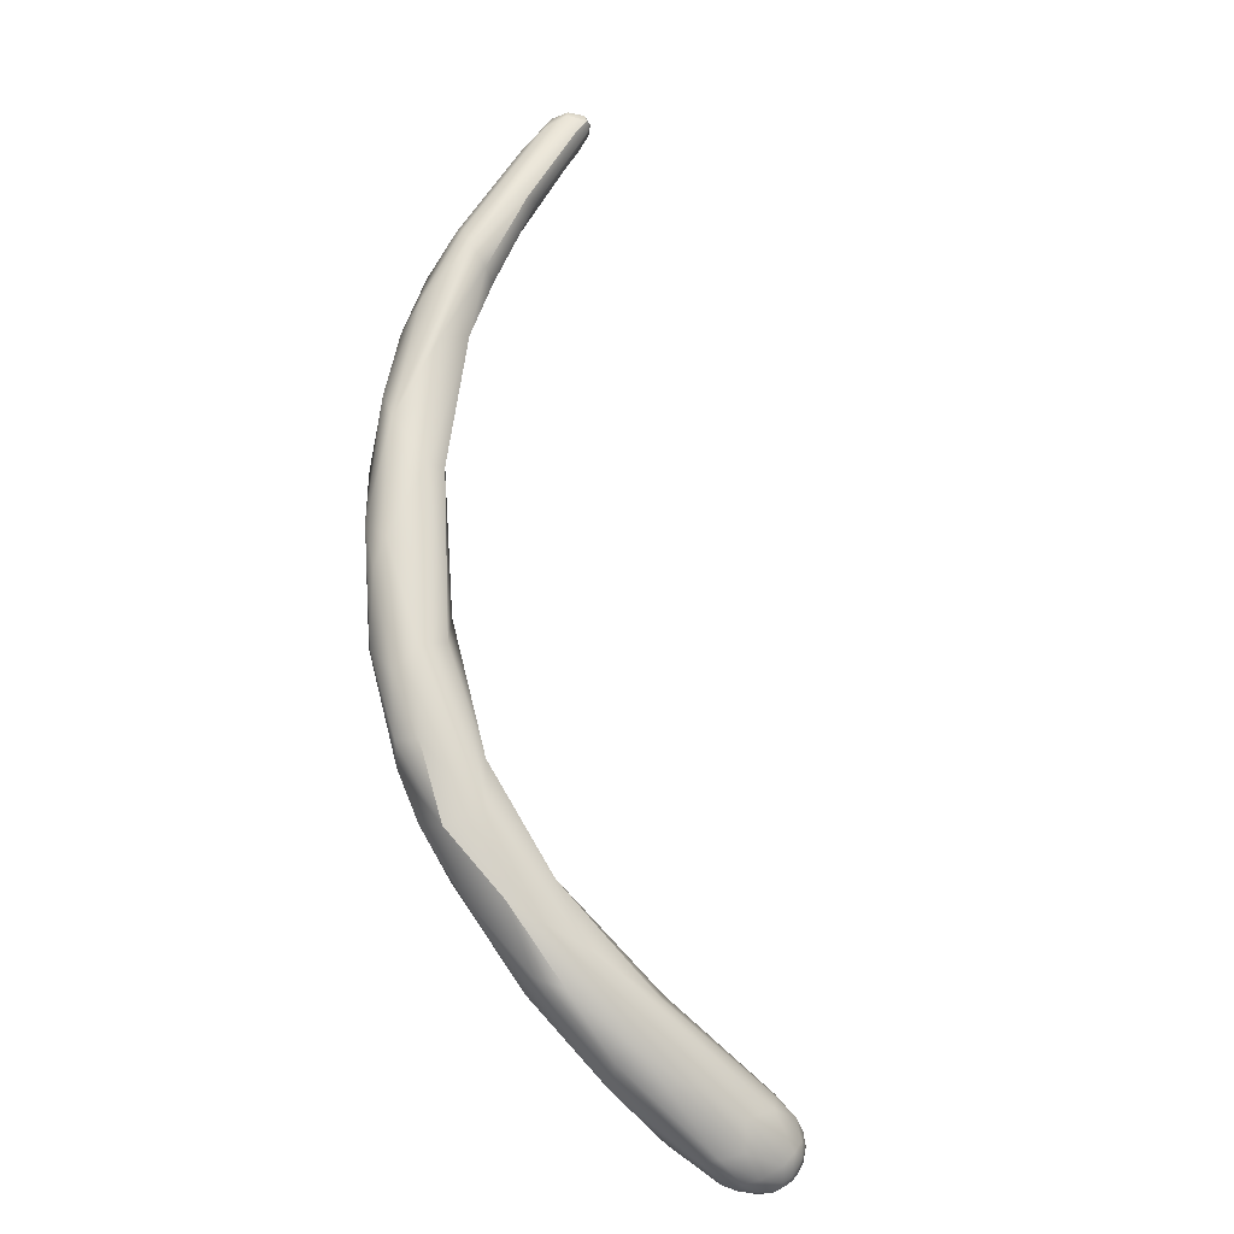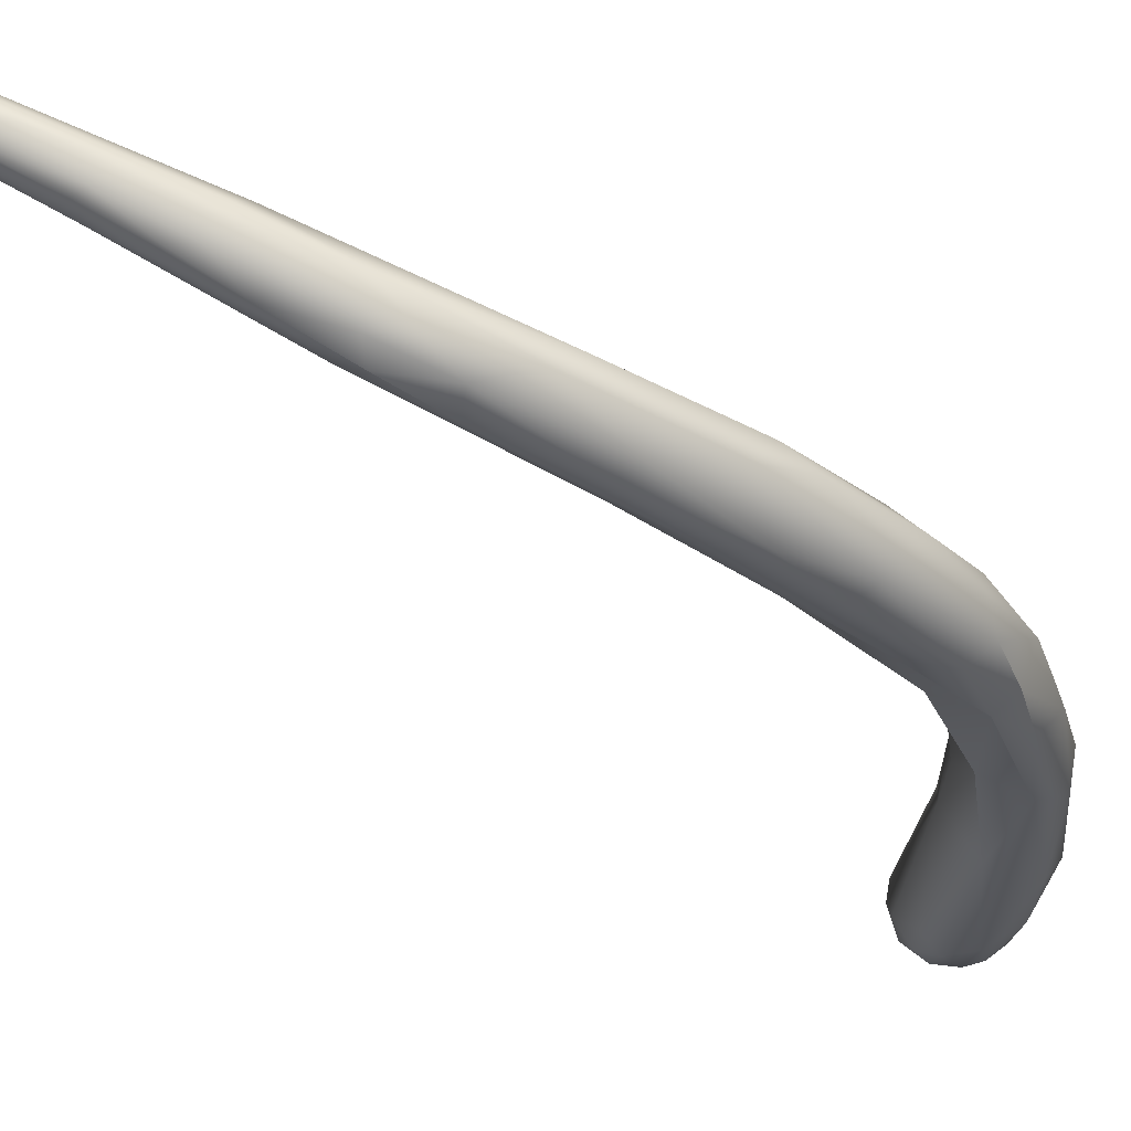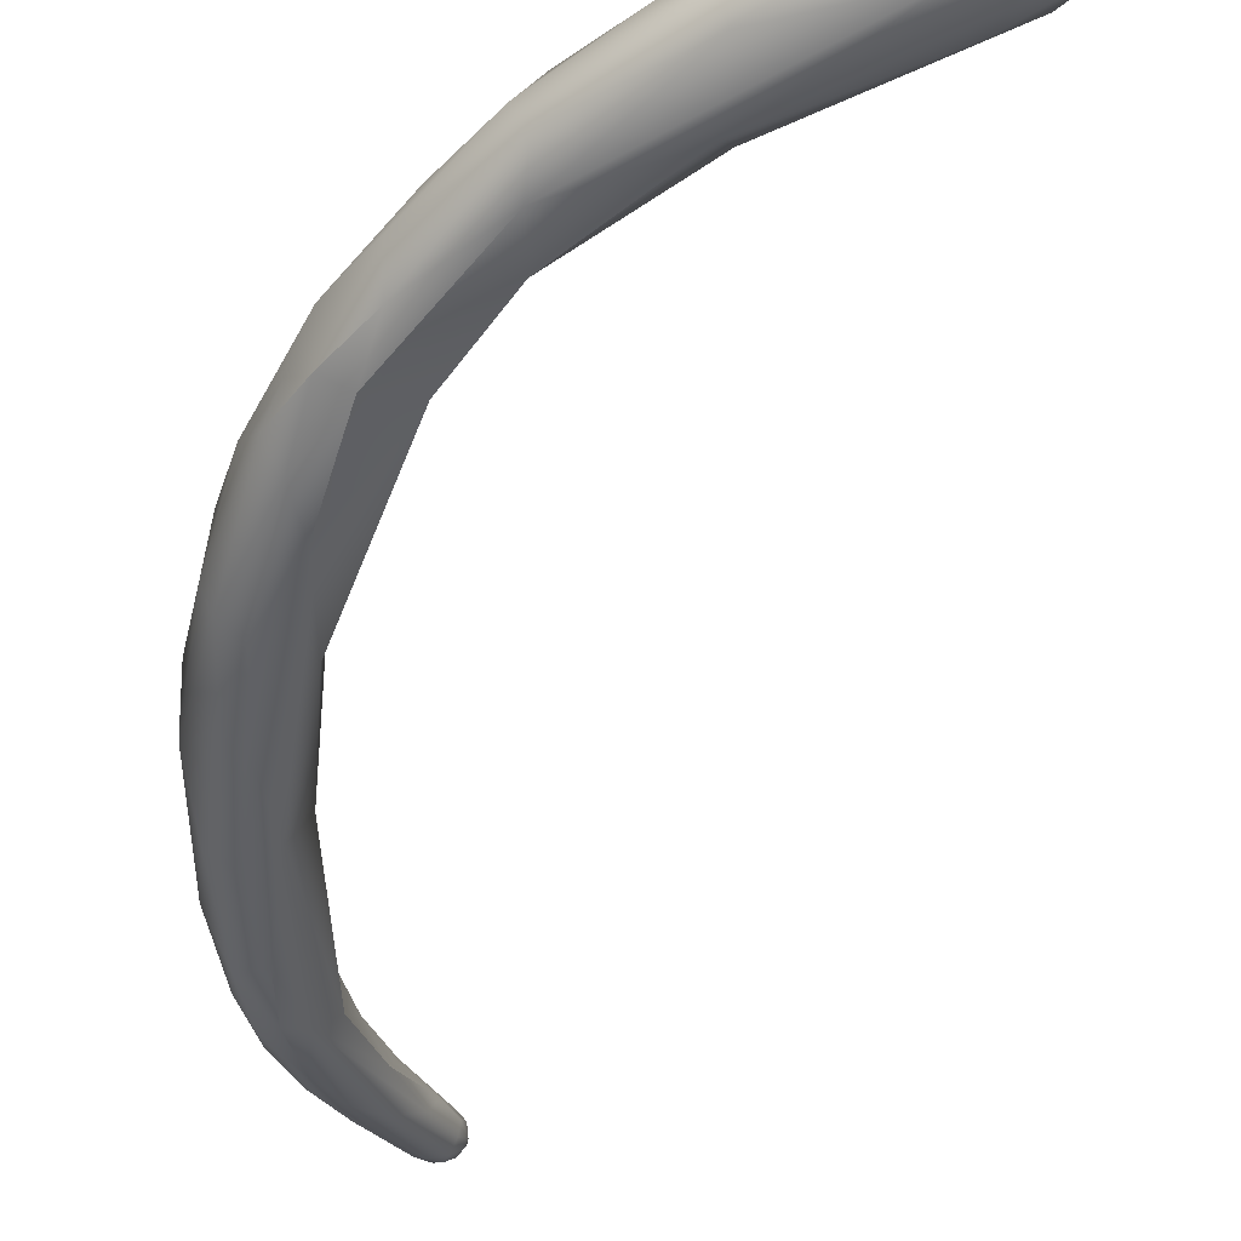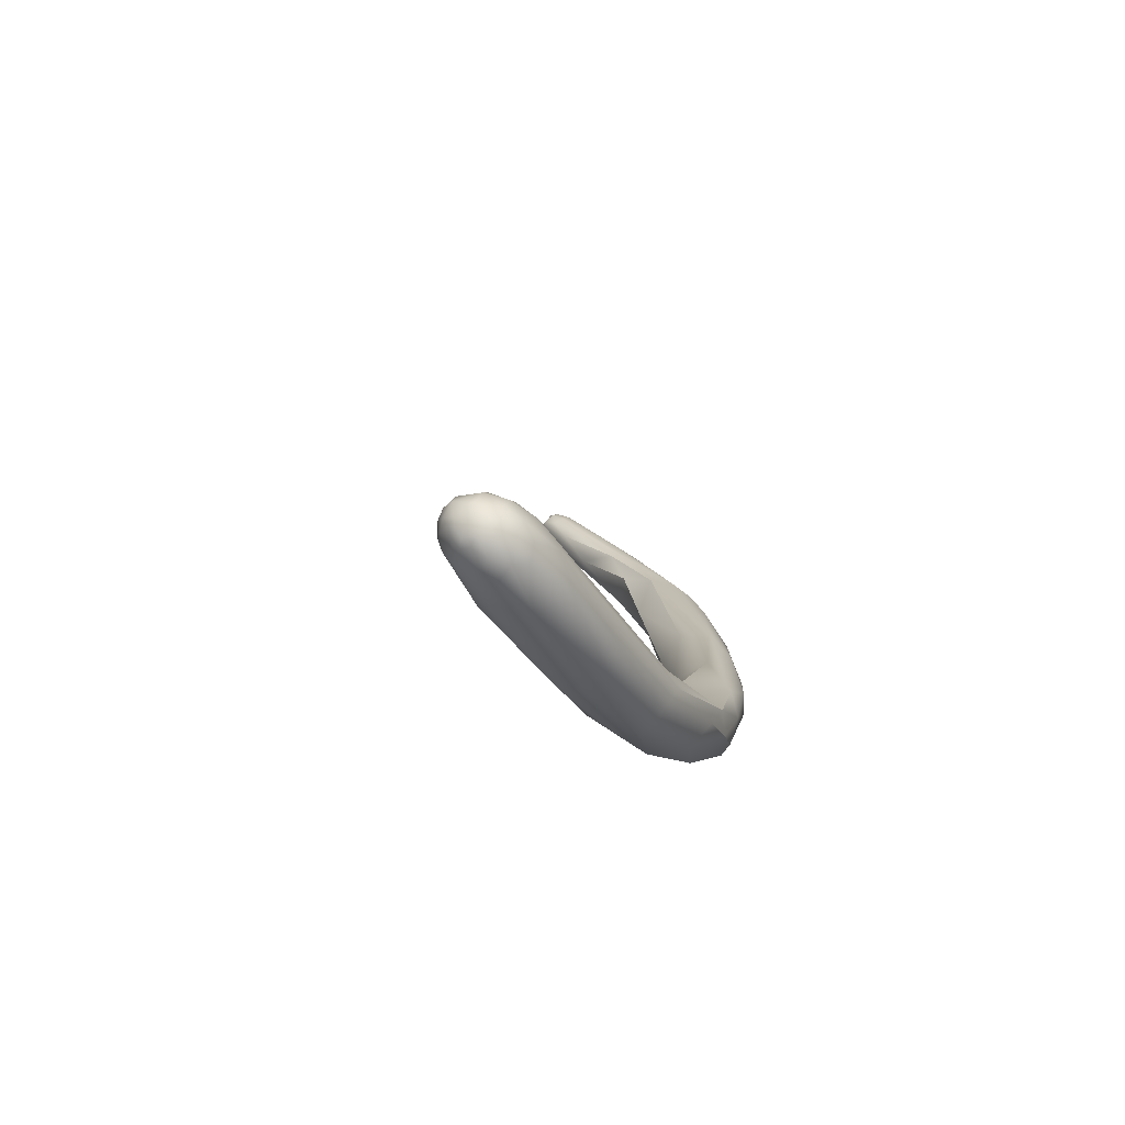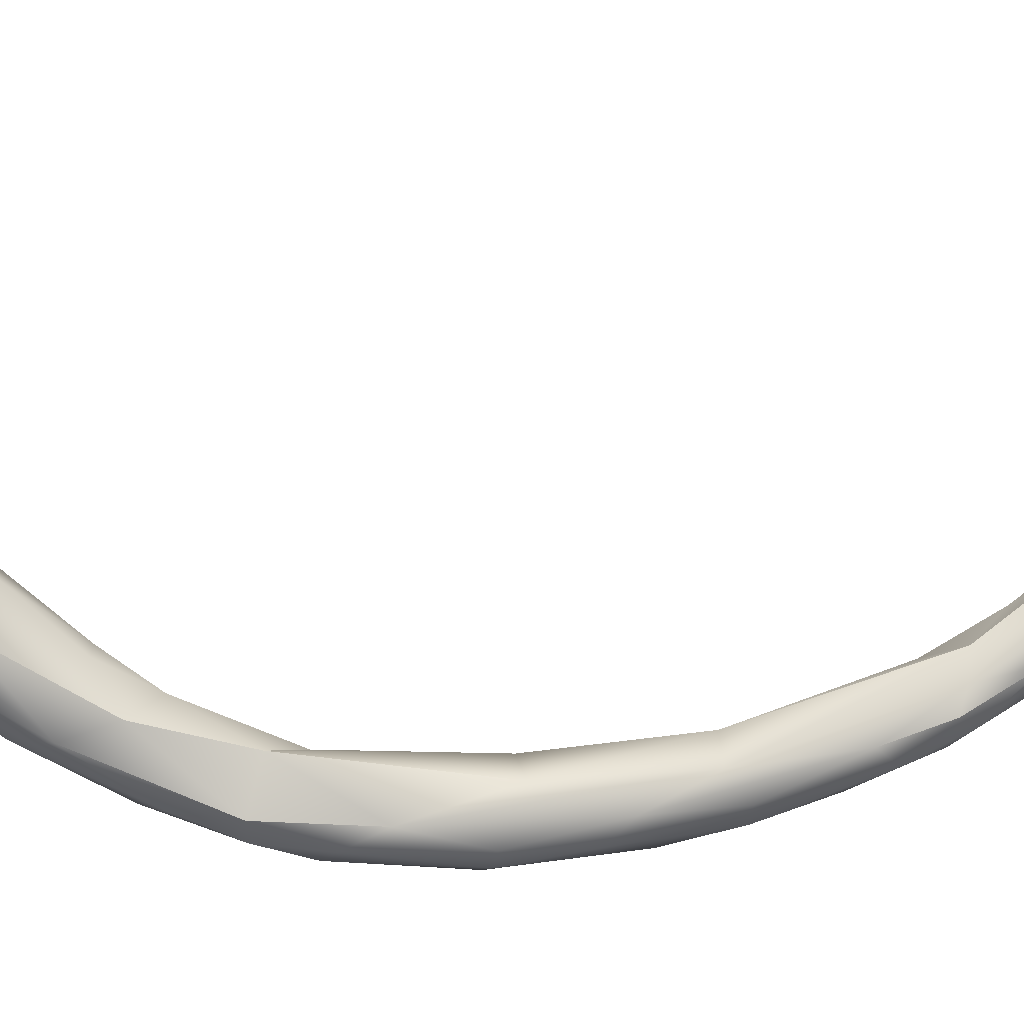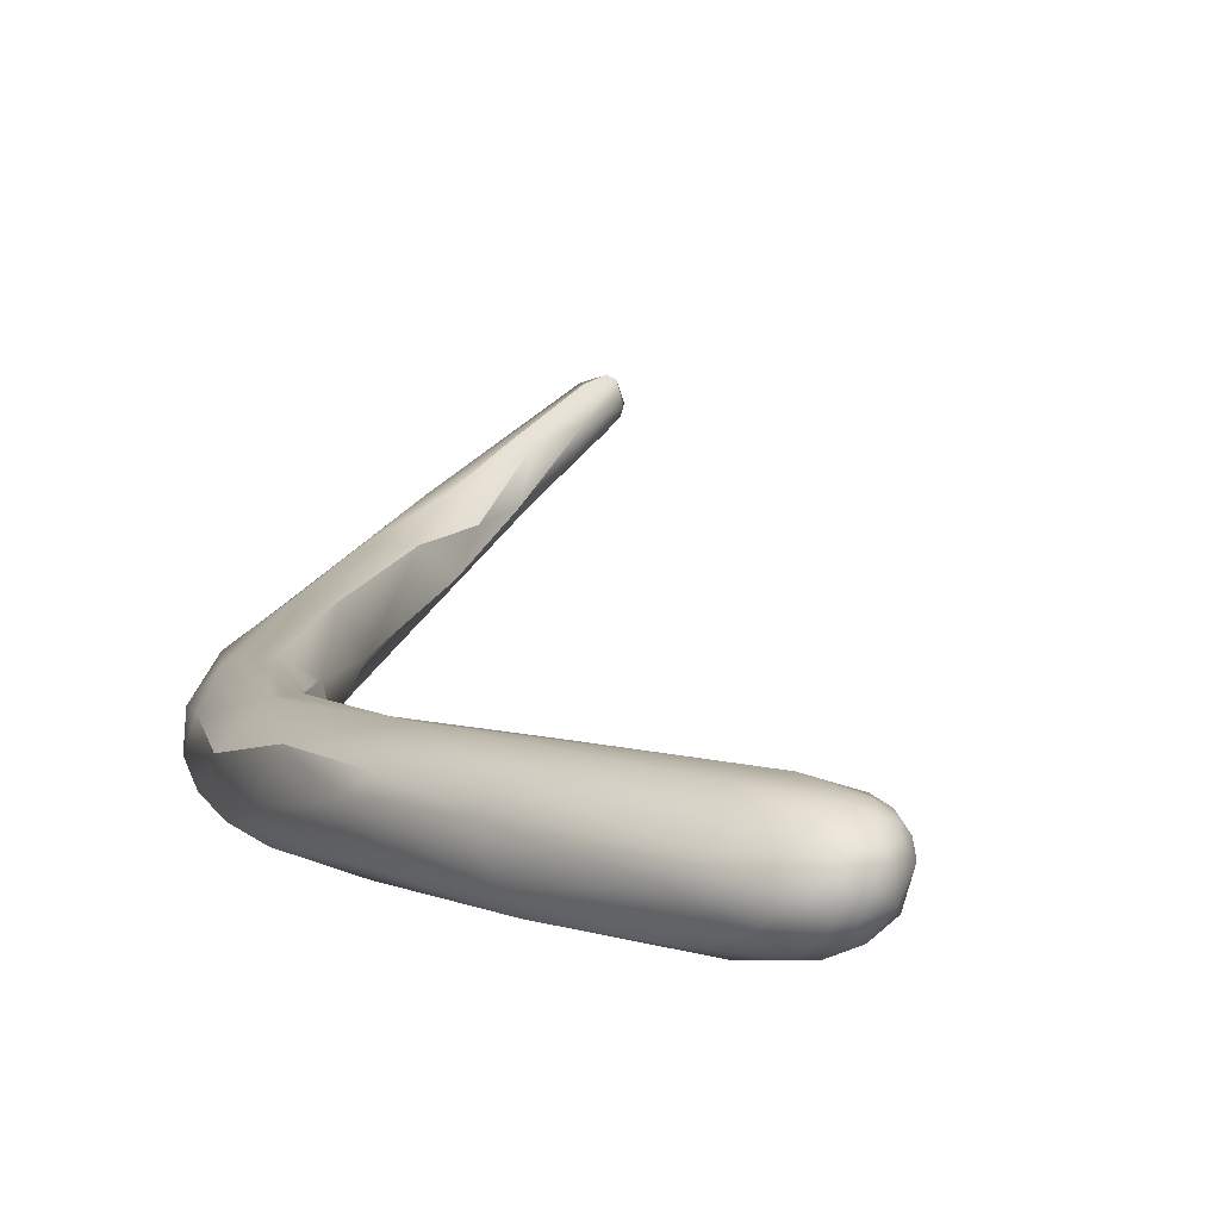
<metadata>
{"format":"obj","ext":"obj","renderer":"f3d","projection":"perspective","resolution":1024,"background":"white","views":[{"elev":-30.4,"azim":142.1,"up":"+Z"},{"elev":-28.7,"azim":56.5,"up":"+Y"},{"elev":-52.4,"azim":-179.6,"up":"+Y"},{"elev":-68.5,"azim":-59.1,"up":"+Z"},{"elev":-66.4,"azim":-75.1,"up":"+Y"},{"elev":7.6,"azim":-167.0,"up":"+Y"}]}
</metadata>
<code>
v 43.01 -97.86 1302
v 42.87 -97.19 1300
v 43.06 -97.6 1301
v 43.27 -97.23 1300
v 42.99 -96.76 1300
v 43.6 -97.64 1300
v 43.2 -96.45 1300
v 42.39 -97.32 1302
v 42.35 -97.07 1301
v 42.22 -96.48 1302
v 42.13 -96.43 1301
v 42.36 -96.38 1301
v 42.62 -96.71 1300
v 42.24 -96.05 1302
v 42.87 -97.72 1301
v 42.69 -97.28 1302
v 42.62 -96.29 1301
v 42.89 -96.33 1300
v 42.64 -96.26 1303
v 42.59 -95.69 1302
v 42.6 -95.85 1302
v 42.52 -96.11 1301
v 42.34 -96 1301
v 42.43 -95.76 1302
v 42.85 -96.04 1301
v 42.69 -95.67 1301
v 43.14 -96.14 1300
v 42.88 -95.45 1302
v 43.38 -97.8 1302
v 43.57 -98.01 1301
v 44.09 -98.15 1302
v 45.18 -98.27 1302
v 44.54 -97.77 1303
v 43.71 -96.73 1300
v 44.18 -97.97 1301
v 44.26 -97.15 1300
v 44.09 -96.19 1300
v 44.61 -97.56 1300
v 44.48 -96.63 1300
v 43.37 -97.02 1303
v 43.51 -96 1303
v 44.03 -95.4 1303
v 43.23 -95.45 1301
v 43.55 -95.63 1301
v 45.07 -95.77 1301
v 43.06 -95.5 1302
v 44.26 -95.19 1302
v 46.61 -97.92 1301
v 45.67 -96.34 1301
v 45.97 -96.87 1301
v 45.43 -95.27 1302
v 49.02 -97.99 1303
v 48.32 -95.87 1306
v 49.22 -98.15 1305
v 49.24 -97.35 1302
v 48.9 -96.67 1306
v 49.98 -96.31 1303
v 49.32 -95.6 1303
v 48.89 -95.27 1305
v 51.24 -96.92 1308
v 52.22 -95.93 1305
v 52.55 -97.63 1305
v 51.24 -96.17 1307
v 51.89 -95.22 1306
v 52.69 -98.18 1306
v 52.65 -97.87 1308
v 52.83 -96.55 1309
v 52.97 -96.53 1305
v 52.99 -95.51 1308
v 55.84 -98.35 1310
v 55.28 -98.1 1308
v 55.29 -97.21 1307
v 54.56 -97.42 1311
v 54.6 -95.93 1307
v 55.72 -95.52 1310
v 56.91 -98.39 1314
v 56.91 -97.65 1317
v 56.66 -97.97 1310
v 57.74 -97.69 1311
v 57.28 -98.34 1312
v 56.83 -96.23 1317
v 56.67 -96.55 1309
v 55.65 -95.73 1312
v 57.9 -97.53 1322
v 57.13 -95.58 1328
v 56.42 -94.24 1333
v 58.23 -98.38 1316
v 58.9 -97.97 1316
v 58.3 -98.12 1319
v 58.96 -98.11 1318
v 57.35 -96.49 1322
v 56.88 -94.4 1330
v 56.33 -94.15 1331
v 56.26 -92.75 1332
v 54.98 -92.5 1335
v 54.91 -92.06 1335
v 55.59 -93.2 1334
v 55.37 -92.33 1334
v 55.72 -92.91 1336
v 55.98 -92.88 1336
v 54.76 -92.07 1336
v 54.79 -91.96 1336
v 54.85 -92.28 1336
v 54.81 -91.64 1336
v 55.19 -92.67 1336
v 55.06 -92.3 1336
v 55.04 -91.43 1335
v 54.95 -91.36 1336
v 55.35 -92.57 1336
v 55.31 -92.34 1336
v 55.2 -91.84 1336
v 55.17 -91.41 1336
v 55.19 -91.21 1336
v 55.61 -92.57 1336
v 55.47 -92.01 1336
v 55.61 -91.42 1335
v 55.75 -92.24 1336
v 55.67 -91.77 1336
v 55.92 -91.46 1336
v 56.12 -92.56 1336
v 56.16 -92.09 1336
v 58.25 -97.1 1312
v 58.88 -96.46 1314
v 59.2 -97.4 1315
v 58.4 -95.72 1315
v 57.99 -95.28 1322
v 57.9 -96.22 1312
v 57.41 -95.55 1315
v 58.93 -97.79 1322
v 59.61 -97.48 1322
v 58.44 -97.24 1326
v 59.29 -96.91 1326
v 59.46 -96.2 1327
v 57.76 -96.39 1328
v 58.42 -96.75 1328
v 58.98 -96.36 1328
v 58.01 -95.82 1330
v 58.95 -95.54 1329
v 57.17 -94.94 1332
v 57.62 -94.91 1332
v 58.2 -95.02 1331
v 58.48 -94.49 1331
v 56.82 -94.05 1333
v 57.31 -93.95 1333
v 59.95 -96.95 1320
v 59.9 -95.71 1323
v 59.94 -96.33 1324
v 58.88 -94.62 1326
v 57.65 -94.63 1327
v 59.36 -95.16 1328
v 57.69 -93.71 1329
v 58.34 -93.75 1330
v 58.48 -94.03 1331
v 56.78 -92.61 1332
v 56.91 -92.77 1335
v 56.49 -92.07 1335
v 59.77 -96.55 1318
v 59.68 -96.01 1319
v 58.78 -95.09 1322
v 52.65 -97.87 1308
v 52.99 -95.51 1308
v 55.84 -98.35 1310
v 54.56 -97.42 1311
v 54.56 -97.42 1311
v 54.6 -95.93 1307
v 56.66 -97.97 1310
v 56.67 -96.55 1309
v 55.65 -95.73 1312
v 55.65 -95.73 1312
v 57.13 -95.58 1328
v 56.88 -94.4 1330
v 56.33 -94.15 1331
v 54.95 -91.36 1336
v 54.95 -91.36 1336
v 55.17 -91.41 1336
v 55.17 -91.41 1336
v 55.17 -91.41 1336
v 55.19 -91.21 1336
v 55.19 -91.21 1336
v 55.19 -91.21 1336
v 55.61 -91.42 1335
v 55.67 -91.77 1336
v 57.99 -95.28 1322
v 58.42 -96.75 1328
v 57.65 -94.63 1327
v 56.78 -92.61 1332
g grp1
f 1 30 31
f 29 1 31
f 13 2 9
f 3 9 2
f 5 4 2
f 13 5 2
f 18 5 13
f 3 2 4
f 5 34 4
f 18 7 5
f 5 7 34
f 30 3 6
f 36 38 6
f 6 4 36
f 3 4 6
f 9 15 8
f 16 10 8
f 9 8 11
f 8 10 11
f 9 11 12
f 11 23 12
f 11 14 23
f 11 10 14
f 17 12 22
f 22 12 23
f 1 29 16
f 8 1 16
f 8 15 1
f 9 3 15
f 9 12 13
f 13 17 18
f 13 12 17
f 24 23 14
f 30 1 15
f 30 15 3
f 18 17 25
f 29 40 16
f 16 19 10
f 10 21 14
f 10 19 21
f 14 21 20
f 16 40 19
f 29 33 40
f 7 18 27
f 25 17 22
f 26 22 23
f 14 20 24
f 23 24 26
f 18 25 27
f 22 26 25
f 25 26 43
f 24 28 26
f 26 28 43
f 24 20 28
f 20 46 28
f 47 43 28
f 20 21 46
f 30 35 32
f 31 30 32
f 31 32 54
f 29 31 33
f 54 33 31
f 56 40 33
f 56 33 54
f 6 38 35
f 35 30 6
f 36 4 34
f 37 34 7
f 35 48 32
f 48 35 38
f 39 36 34
f 39 34 37
f 50 36 39
f 50 38 36
f 37 49 39
f 48 38 50
f 49 50 39
f 45 49 37
f 56 41 40
f 19 40 41
f 21 19 41
f 41 46 21
f 56 53 41
f 46 42 47
f 42 46 41
f 42 41 53
f 42 53 59
f 42 59 47
f 37 7 27
f 44 37 27
f 46 47 28
f 44 27 25
f 44 25 43
f 47 51 43
f 45 44 51
f 51 44 43
f 45 37 44
f 58 49 45
f 49 57 50
f 58 57 49
f 58 45 51
f 52 32 48
f 55 52 48
f 65 32 52
f 63 53 56
f 47 64 51
f 55 48 50
f 50 57 55
f 64 58 51
f 65 54 32
f 65 52 62
f 62 52 55
f 60 63 56
f 56 54 66
f 56 66 60
f 61 57 58
f 64 47 59
f 64 61 58
f 65 160 54
f 66 67 60
f 68 55 57
f 68 62 55
f 68 57 61
f 60 67 63
f 69 53 63
f 59 161 64
f 69 59 53
f 69 63 67
f 74 61 64
f 62 68 72
f 160 65 70
f 62 72 71
f 66 73 67
f 163 160 70
f 73 83 67
f 68 61 165
f 168 64 161
f 69 67 83
f 71 162 65
f 162 71 78
f 76 163 70
f 71 65 62
f 68 165 72
f 72 166 71
f 72 165 82
f 64 75 74
f 168 75 64
f 167 74 75
f 84 76 89
f 84 77 76
f 162 78 80
f 80 78 79
f 79 82 122
f 162 80 76
f 77 163 76
f 77 81 164
f 77 91 81
f 72 82 166
f 167 75 127
f 79 166 82
f 122 82 127
f 164 81 169
f 168 128 75
f 168 81 128
f 129 131 89
f 89 131 84
f 84 131 134
f 84 85 91
f 84 134 85
f 86 134 139
f 139 143 86
f 99 86 143
f 100 99 143
f 80 87 76
f 80 79 88
f 80 88 87
f 88 79 124
f 89 76 87
f 90 129 89
f 88 90 87
f 87 90 89
f 88 145 90
f 129 90 130
f 77 84 91
f 126 91 149
f 170 92 149
f 91 170 149
f 171 151 185
f 134 93 85
f 92 170 172
f 94 92 172
f 94 151 171
f 134 97 93
f 93 97 98
f 94 172 98
f 96 101 104
f 98 96 104
f 95 97 86
f 105 95 86
f 96 98 97
f 97 95 96
f 94 98 107
f 98 104 107
f 97 134 86
f 105 86 99
f 109 105 99
f 94 107 116
f 154 94 116
f 186 181 152
f 95 103 101
f 95 101 96
f 101 103 102
f 104 101 102
f 105 109 106
f 95 105 103
f 105 106 103
f 106 102 103
f 104 102 108
f 107 104 173
f 110 106 109
f 106 110 111
f 111 102 106
f 111 112 102
f 108 102 112
f 174 175 113
f 107 173 178
f 116 107 178
f 114 109 99
f 109 114 110
f 115 111 110
f 99 100 114
f 114 117 110
f 117 115 110
f 115 117 118
f 111 115 118
f 118 176 111
f 182 119 177
f 152 181 119
f 179 119 181
f 119 180 177
f 120 114 100
f 120 117 114
f 120 121 117
f 117 121 118
f 156 119 121
f 121 119 182
f 79 122 124
f 122 123 124
f 125 158 123
f 125 159 158
f 91 126 81
f 81 126 128
f 159 128 183
f 123 122 127
f 75 128 125
f 127 75 125
f 125 123 127
f 130 132 129
f 147 132 130
f 129 132 131
f 131 132 135
f 132 147 133
f 131 184 134
f 135 136 137
f 132 136 135
f 136 138 137
f 133 136 132
f 133 138 136
f 133 150 138
f 133 147 150
f 137 139 134
f 134 184 137
f 141 137 138
f 142 141 138
f 150 142 138
f 150 153 142
f 137 140 139
f 140 143 139
f 140 144 143
f 137 141 140
f 141 144 140
f 141 142 144
f 142 155 144
f 153 155 142
f 144 100 143
f 120 100 144
f 120 144 155
f 88 124 145
f 145 124 157
f 130 90 145
f 145 157 158
f 130 145 147
f 145 146 147
f 145 158 146
f 158 159 146
f 183 185 159
f 159 185 148
f 159 148 146
f 185 151 148
f 147 146 150
f 148 151 152
f 152 146 148
f 153 150 152
f 152 150 146
f 153 152 156
f 94 154 151
f 151 186 152
f 153 156 155
f 121 120 155
f 121 155 156
f 152 119 156
f 124 123 157
f 157 123 158
f 159 125 128

</code>
